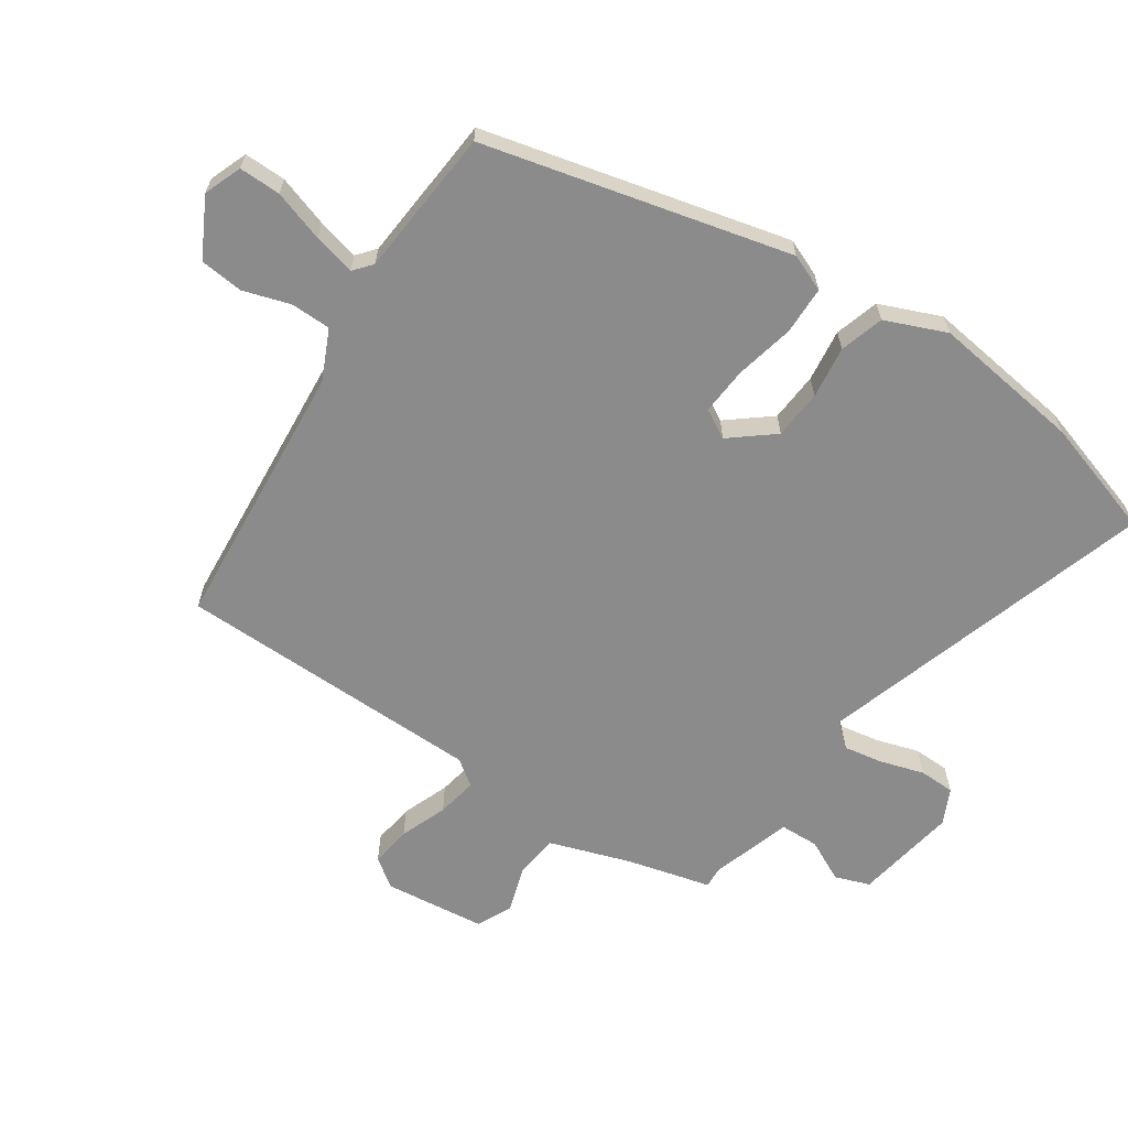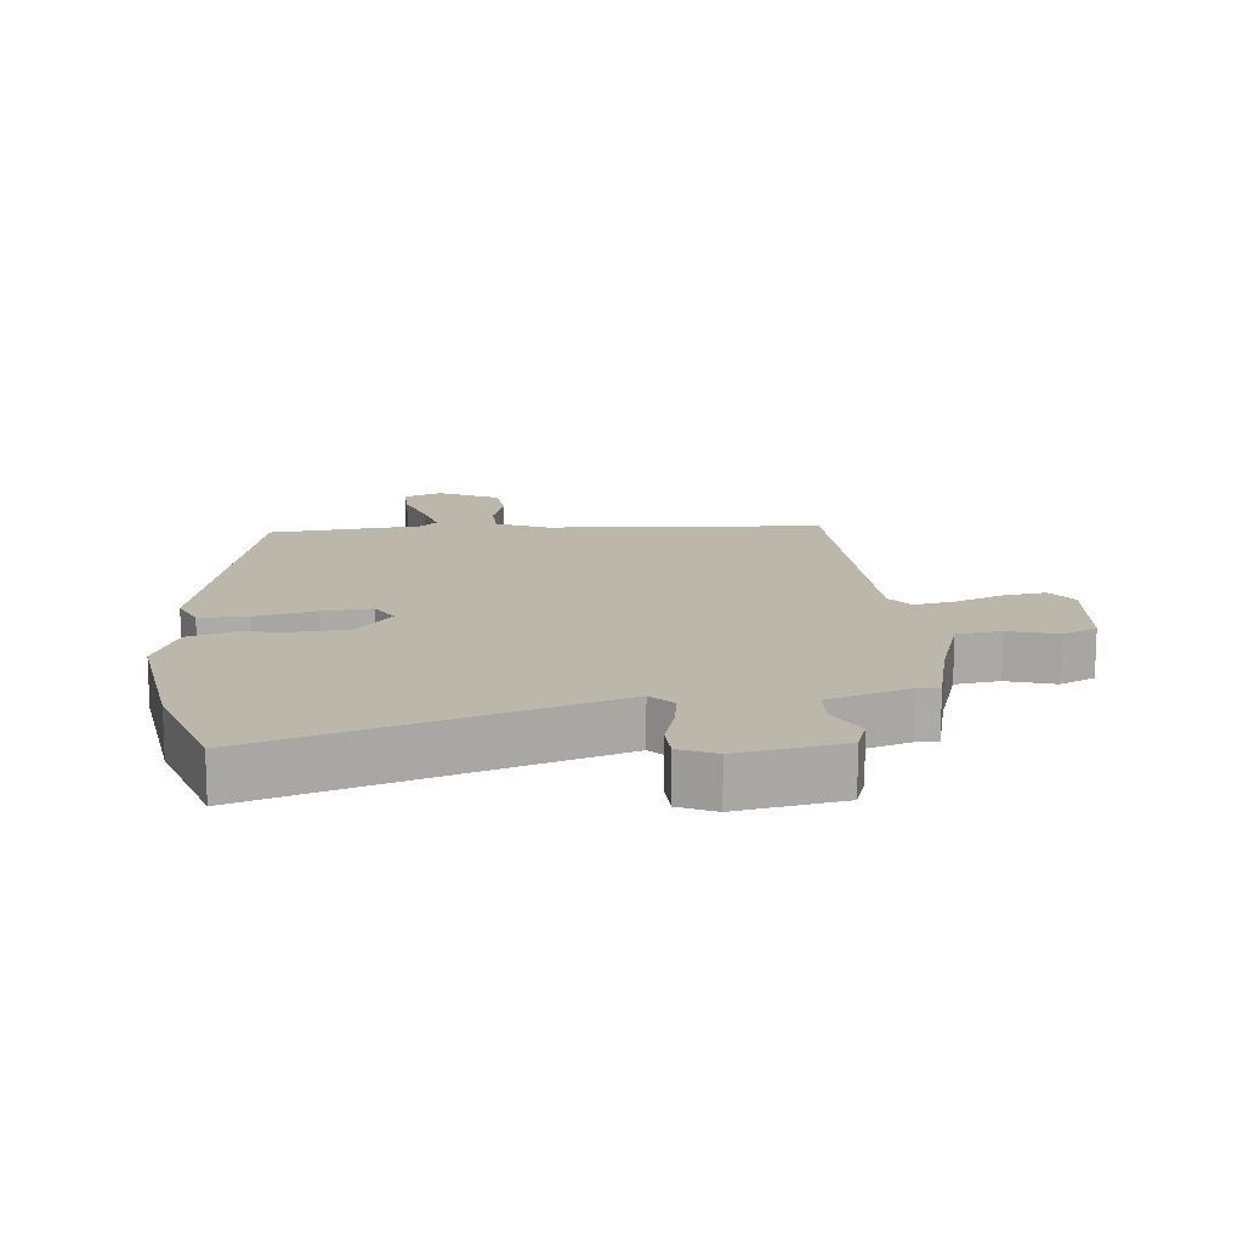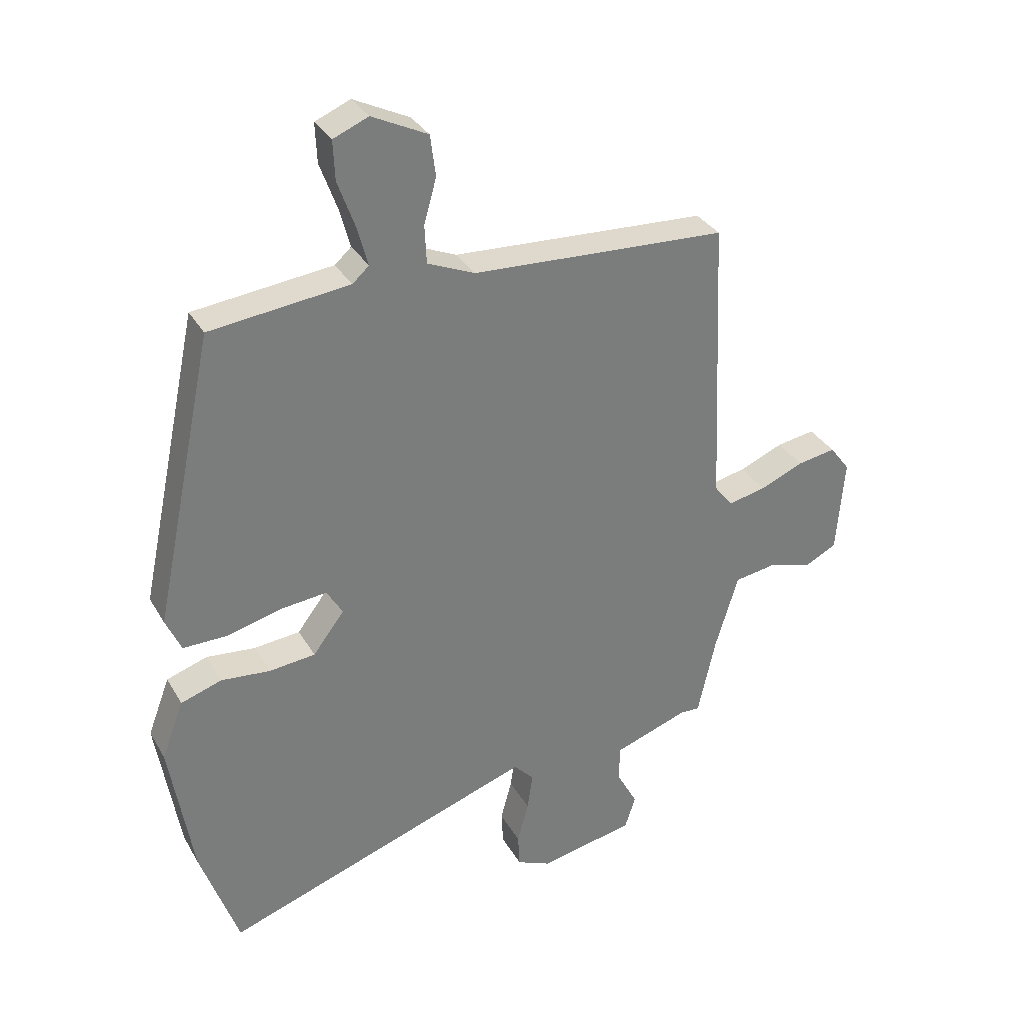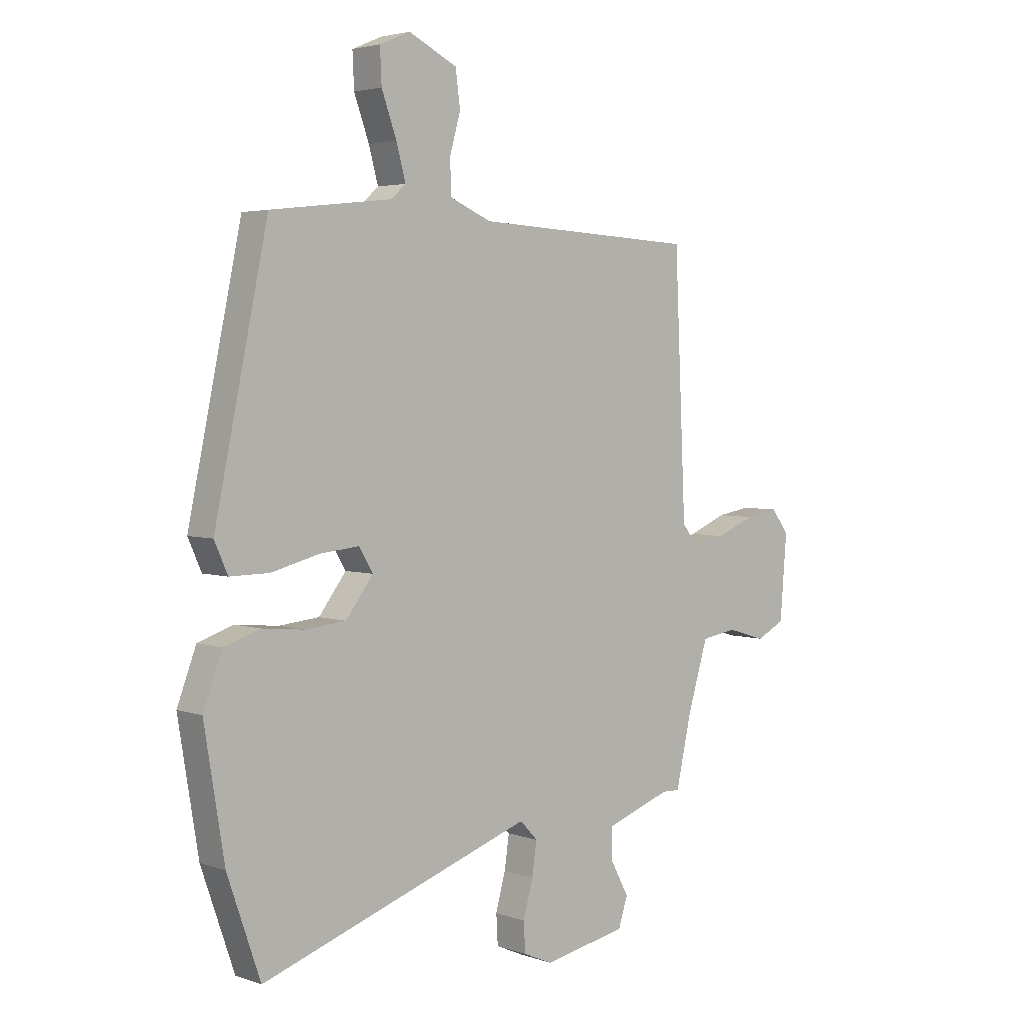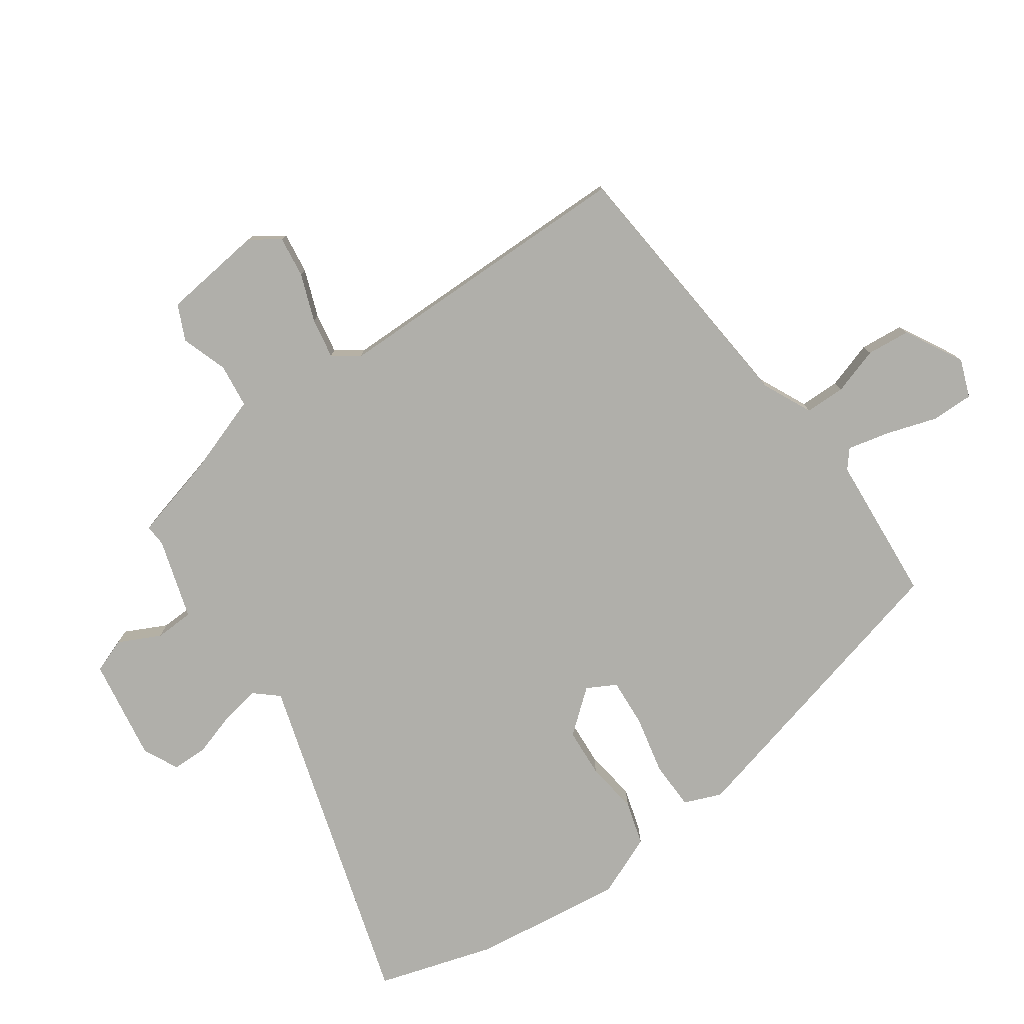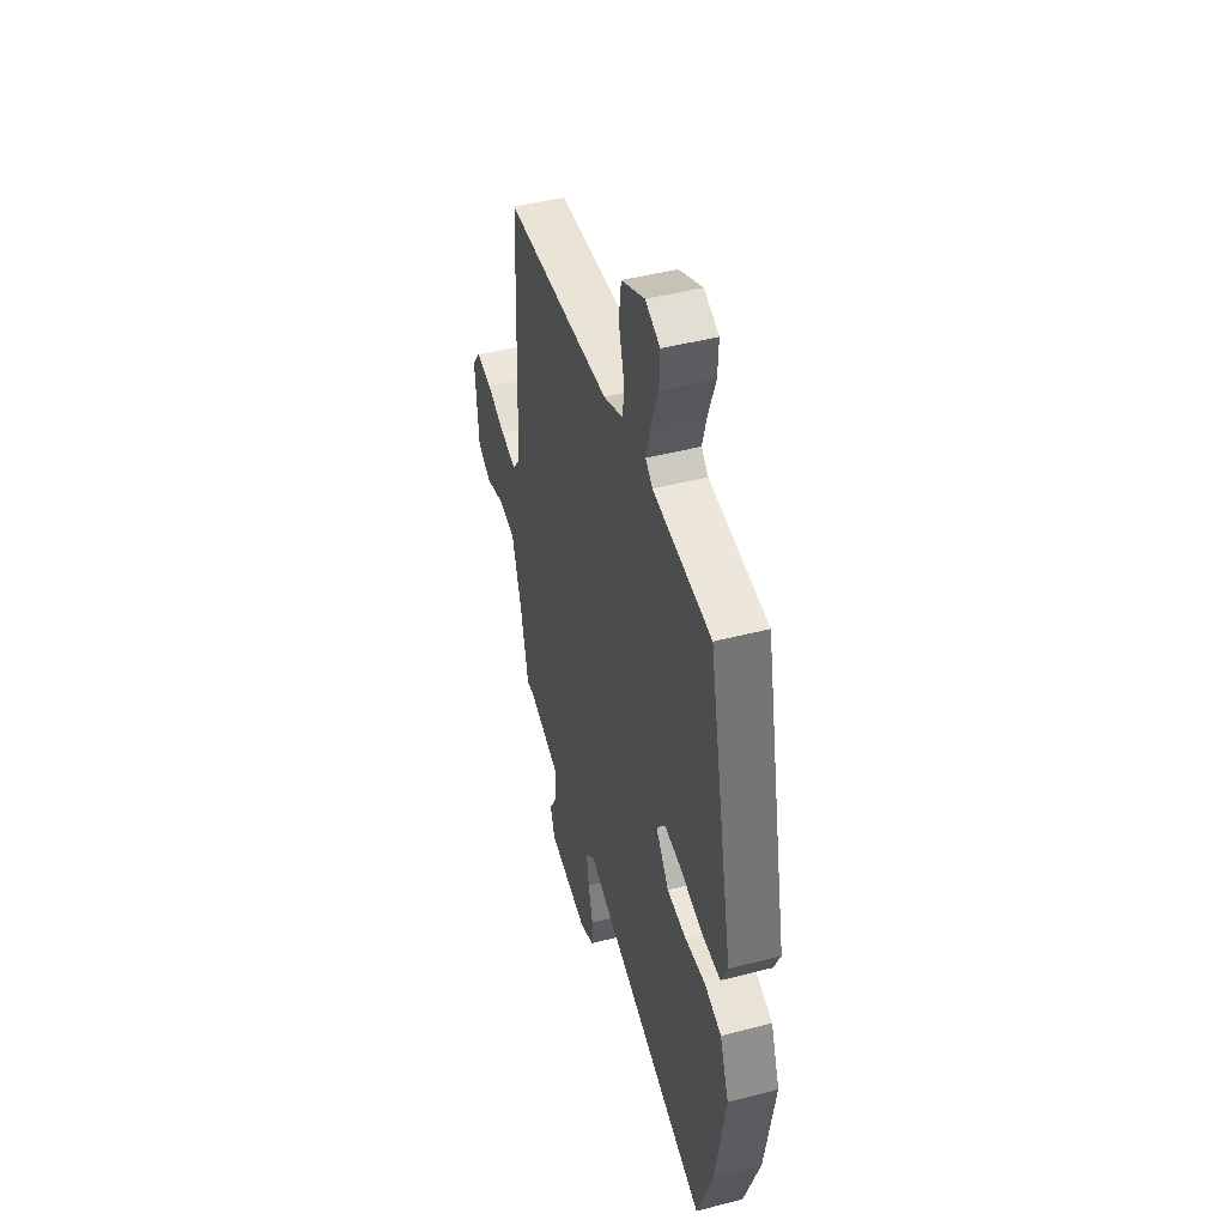
<metadata>
{"format":"obj","ext":"obj","renderer":"f3d","projection":"perspective","resolution":1024,"background":"white","views":[{"elev":-63.9,"azim":57.9,"up":"+Y"},{"elev":14.2,"azim":175.4,"up":"+Y"},{"elev":32.7,"azim":154.3,"up":"+Z"},{"elev":3.6,"azim":138.6,"up":"+Z"},{"elev":-78.0,"azim":-52.7,"up":"+Y"},{"elev":46.0,"azim":73.4,"up":"+Z"}]}
</metadata>
<code>
v -0.445 0.07 0.492
v -0.014 0.07 0.514
v 0.066 0.07 0.548
v 0.069 0.07 0.612
v 0.048 0.07 0.687
v 0.057 0.07 0.756
v 0.151 0.07 0.802
v 0.21 0.07 0.777
v 0.207 0.07 0.711
v 0.178 0.07 0.631
v 0.16 0.07 0.565
v 0.188 0.07 0.54
v 0.423 0.07 0.513
v 0.526 0.07 0.025
v 0.5 0.07 -0.033
v 0.424 0.07 -0.032
v 0.331 0.07 -0.008
v 0.255 0.07 0
v 0.228 0.07 -0.045
v 0.281 0.07 -0.115
v 0.359 0.07 -0.123
v 0.442 0.07 -0.115
v 0.511 0.07 -0.138
v 0.548 0.07 -0.236
v 0.509 0.07 -0.474
v 0.445 0.07 -0.659
v -0.083 0.07 -0.477
v -0.117 0.07 -0.513
v -0.108 0.07 -0.576
v -0.089 0.07 -0.646
v -0.092 0.07 -0.703
v -0.149 0.07 -0.728
v -0.311 0.07 -0.696
v -0.329 0.07 -0.64
v -0.294 0.07 -0.575
v -0.294 0.07 -0.513
v -0.42 0.07 -0.469
v -0.454 0.07 -0.47
v -0.484 0.07 -0.335
v -0.523 0.07 -0.206
v -0.592 0.07 -0.195
v -0.667 0.07 -0.217
v -0.722 0.07 -0.189
v -0.735 0.07 -0.027
v -0.701 0.07 0.018
v -0.636 0.07 0.007
v -0.562 0.07 -0.024
v -0.498 0.07 -0.038
v -0.467 0.07 0.002
v -0.445 0 0.492
v -0.014 0 0.514
v 0.066 0 0.548
v 0.069 0 0.612
v 0.048 0 0.687
v 0.057 0 0.756
v 0.151 0 0.802
v 0.21 0 0.777
v 0.207 0 0.711
v 0.178 0 0.631
v 0.16 0 0.565
v 0.188 0 0.54
v 0.423 0 0.513
v 0.526 0 0.025
v 0.5 0 -0.033
v 0.424 0 -0.032
v 0.331 0 -0.008
v 0.255 0 0
v 0.228 0 -0.045
v 0.281 0 -0.115
v 0.359 0 -0.123
v 0.442 0 -0.115
v 0.511 0 -0.138
v 0.548 0 -0.236
v 0.509 0 -0.474
v 0.445 0 -0.659
v -0.083 0 -0.477
v -0.117 0 -0.513
v -0.108 0 -0.576
v -0.089 0 -0.646
v -0.092 0 -0.703
v -0.149 0 -0.728
v -0.311 0 -0.696
v -0.329 0 -0.64
v -0.294 0 -0.575
v -0.294 0 -0.513
v -0.42 0 -0.469
v -0.454 0 -0.47
v -0.484 0 -0.335
v -0.523 0 -0.206
v -0.592 0 -0.195
v -0.667 0 -0.217
v -0.722 0 -0.189
v -0.735 0 -0.027
v -0.701 0 0.018
v -0.636 0 0.007
v -0.562 0 -0.024
v -0.498 0 -0.038
v -0.467 0 0.002
f 44 45 46 47
f 44 47 48
f 41 42 43 44
f 40 41 44 48
f 39 40 48 49
f 37 38 39 49
f 32 33 34 35
f 32 35 36
f 29 30 31 32
f 28 29 32 36
f 27 28 36 37
f 25 26 27
f 21 22 23 24
f 20 21 24 25
f 19 20 25 27
f 14 15 16 17
f 12 13 14 17
f 11 12 17 18
f 7 8 9 10
f 7 10 11
f 4 5 6 7
f 3 4 7 11
f 2 3 11 18
f 19 27 37 49
f 18 19 49
f 1 2 18 49
f 96 95 94 93
f 97 96 93
f 93 92 91 90
f 97 93 90 89
f 98 97 89 88
f 98 88 87 86
f 84 83 82 81
f 85 84 81
f 81 80 79 78
f 85 81 78 77
f 86 85 77 76
f 76 75 74
f 73 72 71 70
f 74 73 70 69
f 76 74 69 68
f 66 65 64 63
f 66 63 62 61
f 67 66 61 60
f 59 58 57 56
f 60 59 56
f 56 55 54 53
f 60 56 53 52
f 67 60 52 51
f 98 86 76 68
f 98 68 67
f 98 67 51 50
f 1 50 51 2
f 2 51 52 3
f 3 52 53 4
f 4 53 54 5
f 5 54 55 6
f 6 55 56 7
f 7 56 57 8
f 8 57 58 9
f 9 58 59 10
f 10 59 60 11
f 11 60 61 12
f 12 61 62 13
f 13 62 63 14
f 14 63 64 15
f 15 64 65 16
f 16 65 66 17
f 17 66 67 18
f 18 67 68 19
f 19 68 69 20
f 20 69 70 21
f 21 70 71 22
f 22 71 72 23
f 23 72 73 24
f 24 73 74 25
f 25 74 75 26
f 26 75 76 27
f 27 76 77 28
f 28 77 78 29
f 29 78 79 30
f 30 79 80 31
f 31 80 81 32
f 32 81 82 33
f 33 82 83 34
f 34 83 84 35
f 35 84 85 36
f 36 85 86 37
f 37 86 87 38
f 38 87 88 39
f 39 88 89 40
f 40 89 90 41
f 41 90 91 42
f 42 91 92 43
f 43 92 93 44
f 44 93 94 45
f 45 94 95 46
f 46 95 96 47
f 47 96 97 48
f 48 97 98 49
f 49 98 50 1

</code>
